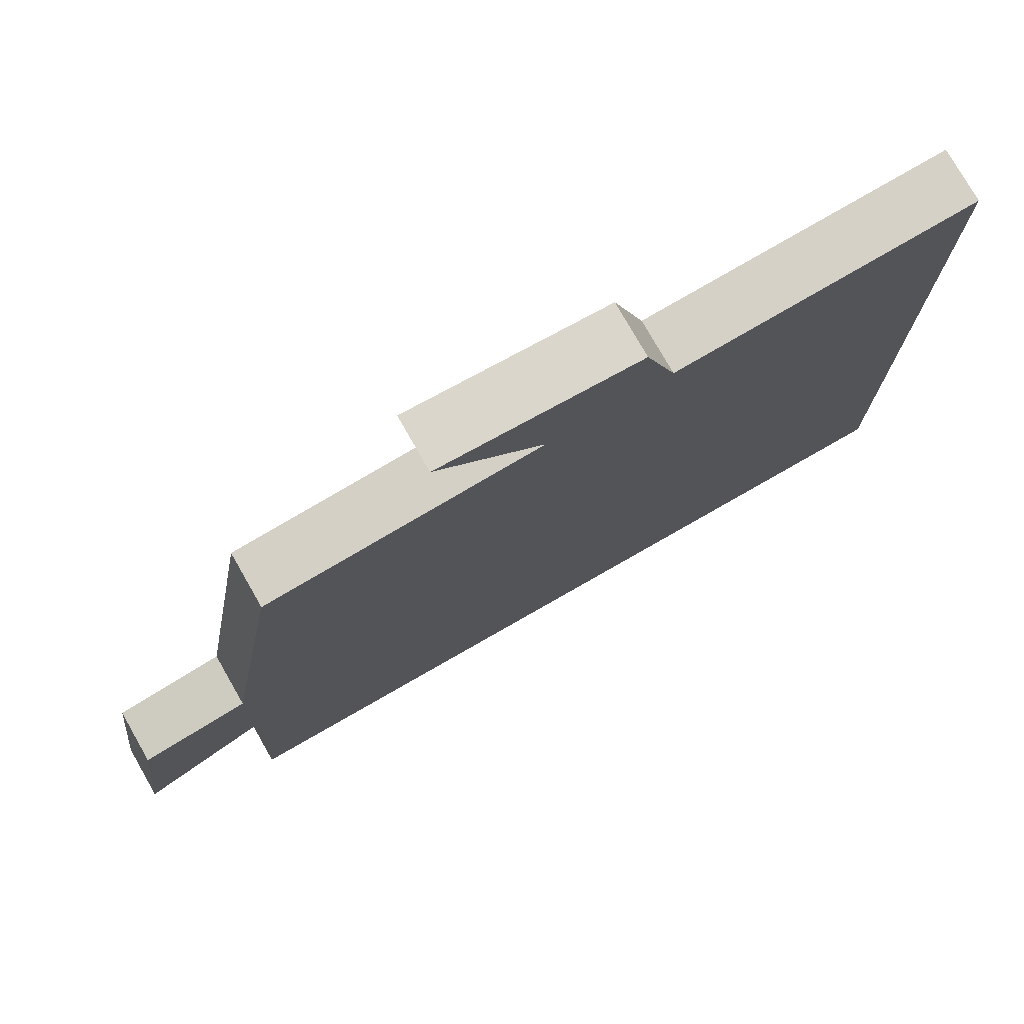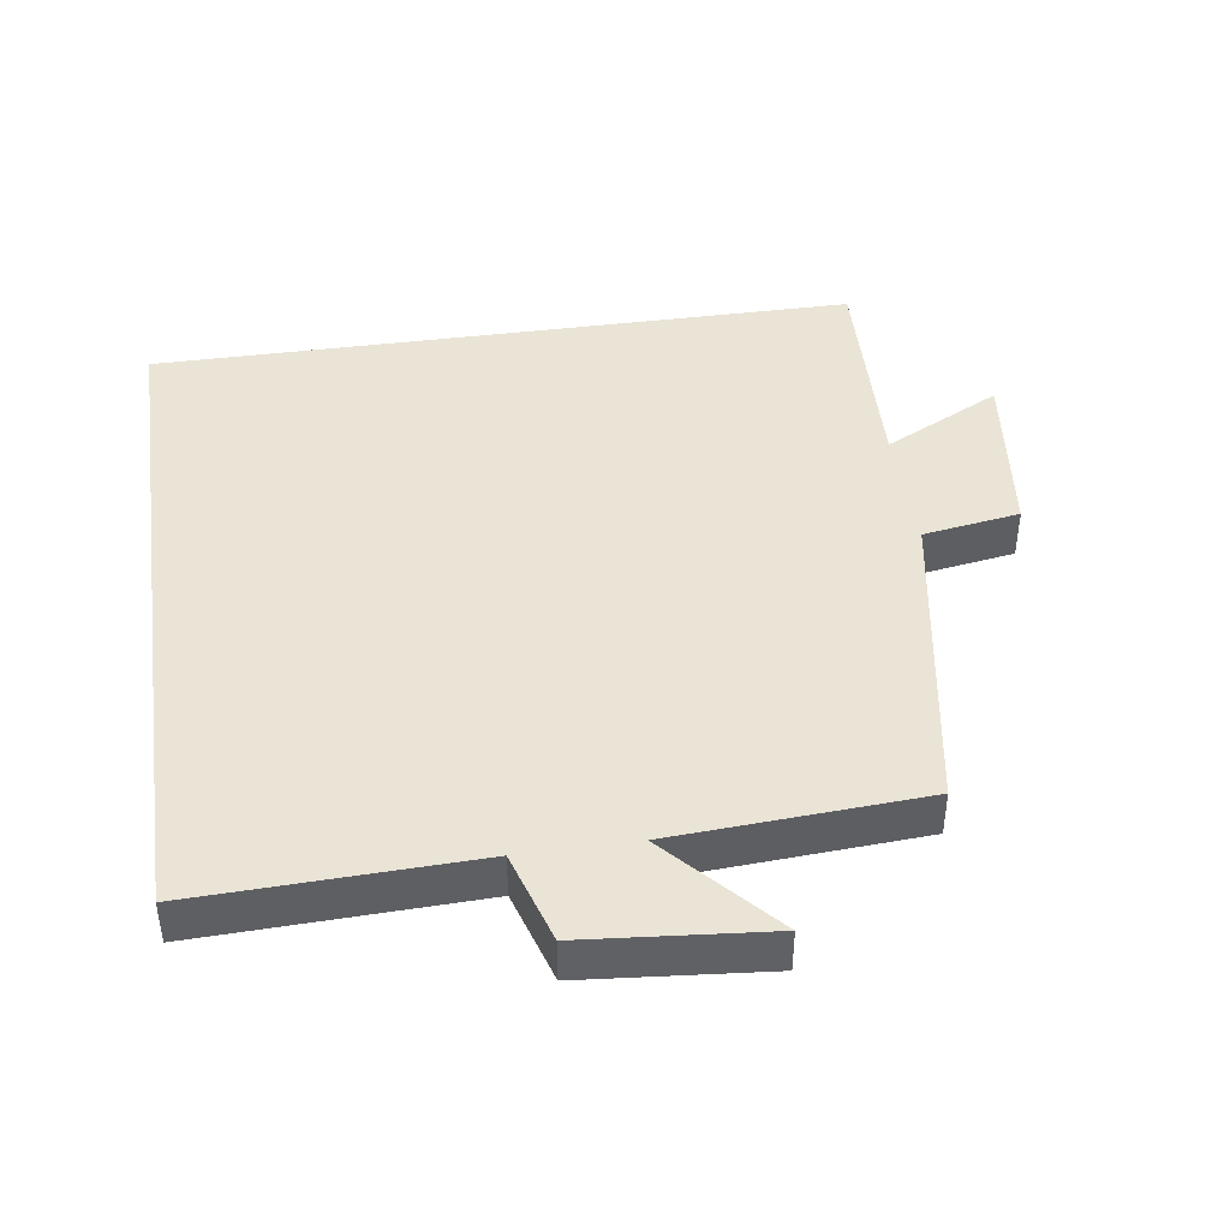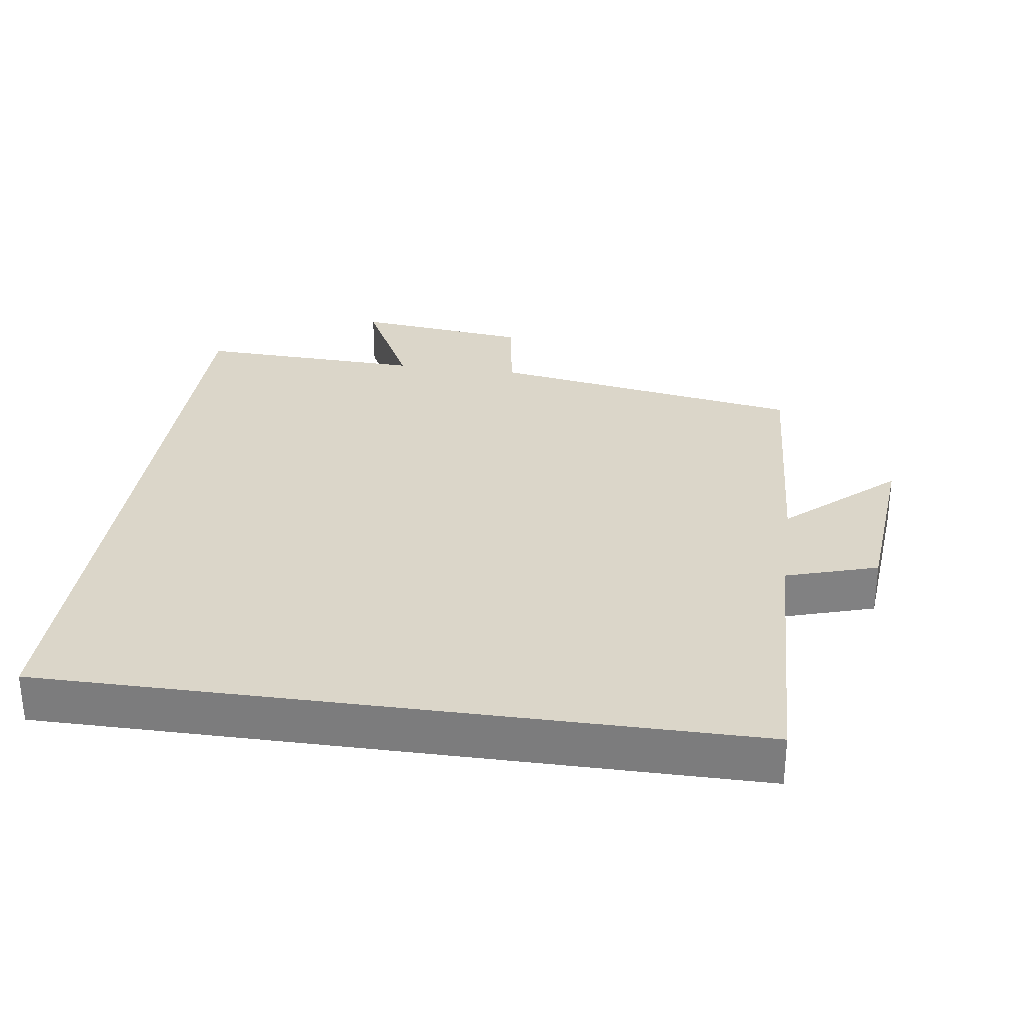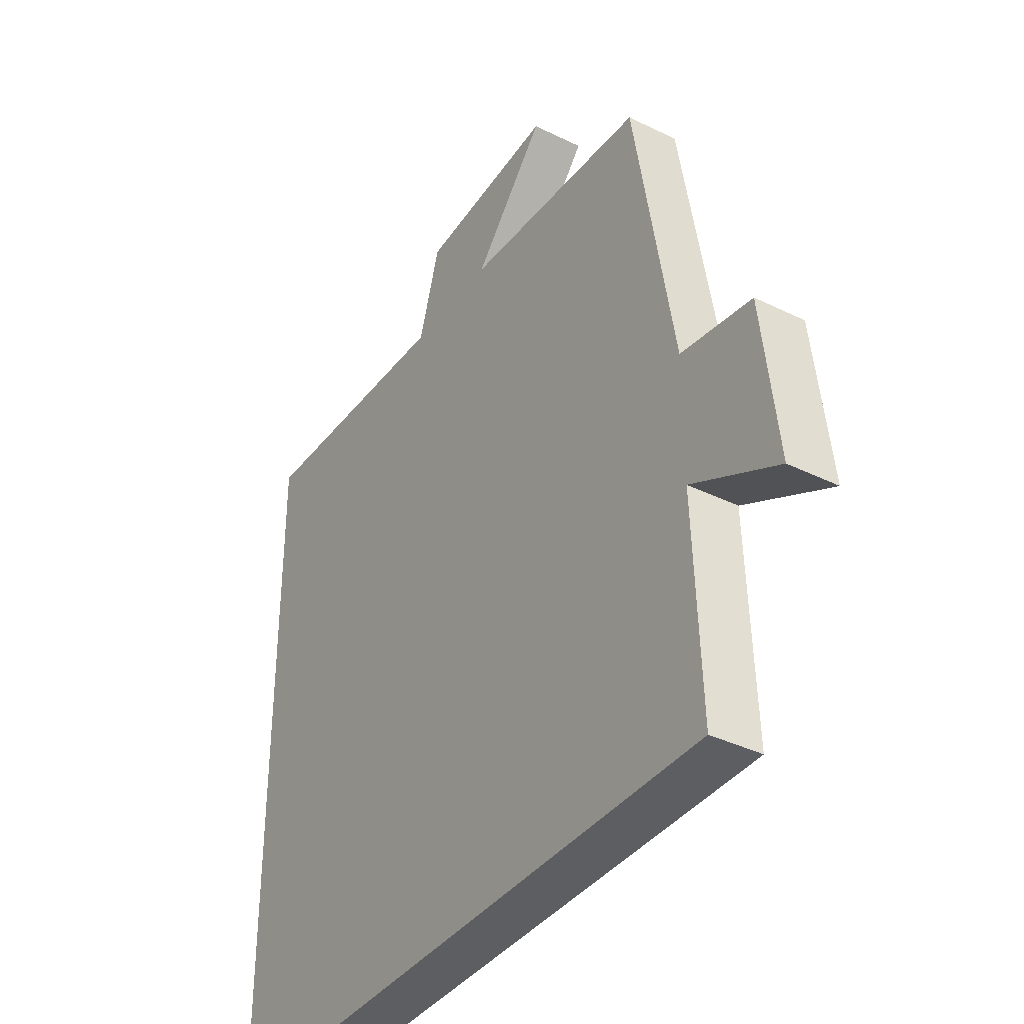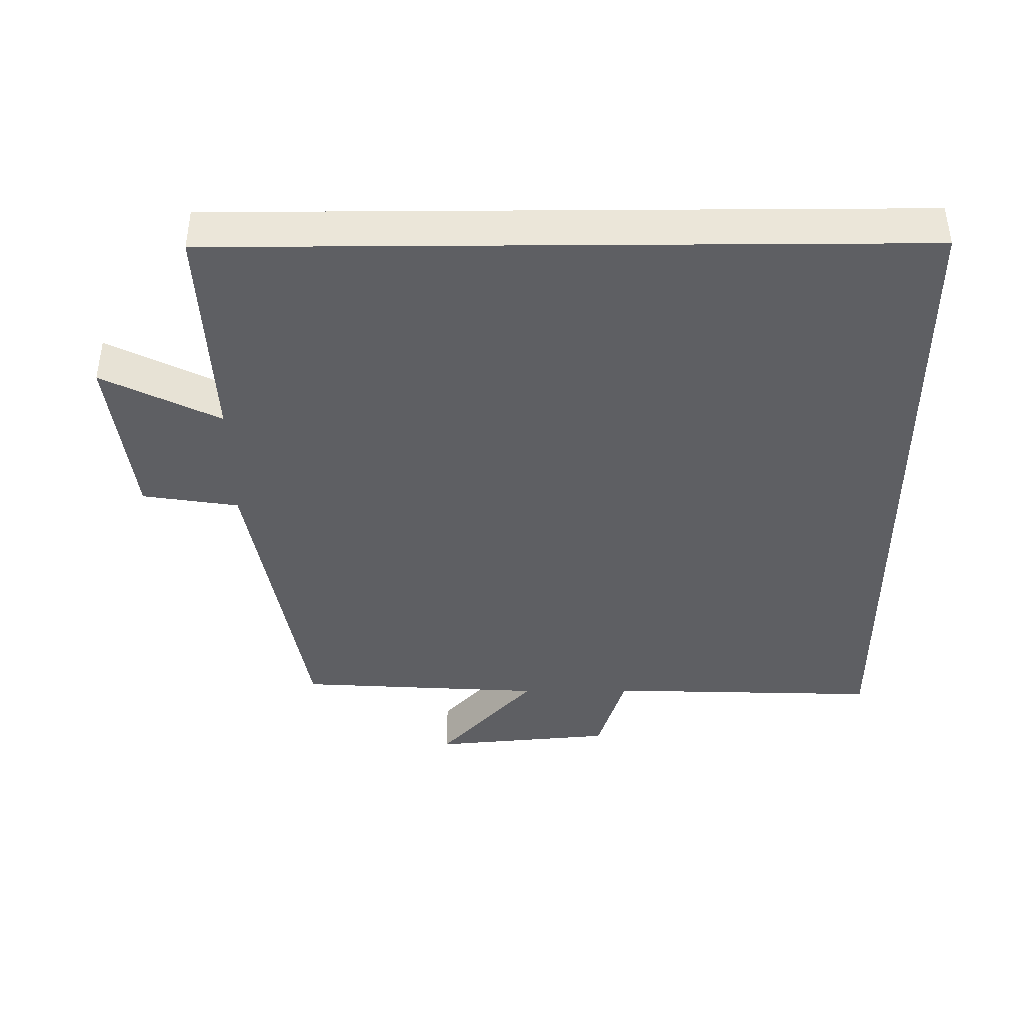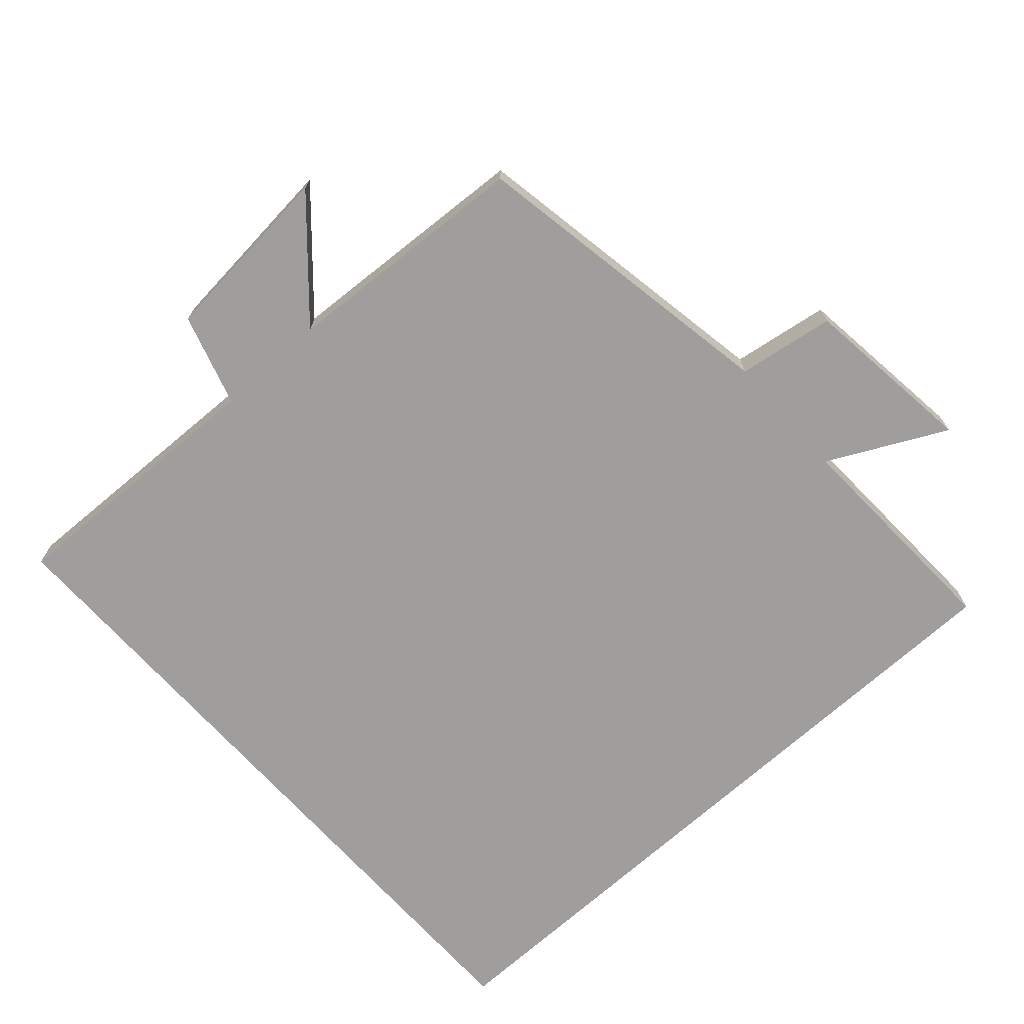
<metadata>
{"format":"obj","ext":"obj","renderer":"f3d","projection":"perspective","resolution":1024,"background":"white","views":[{"elev":77.2,"azim":150.2,"up":"+Z"},{"elev":42.7,"azim":-8.3,"up":"+Y"},{"elev":29.9,"azim":-82.0,"up":"+Y"},{"elev":-37.7,"azim":57.9,"up":"+Z"},{"elev":-40.9,"azim":-179.6,"up":"+Y"},{"elev":-70.9,"azim":42.0,"up":"+Y"}]}
</metadata>
<code>
v 0.513 0.07 -0.5
v -0.5 0.07 -0.5
v -0.5 0.07 0.513
v -0.102 0.07 0.5
v -0.061 0.07 0.633
v 0.203 0.07 0.657
v 0.062 0.07 0.5
v 0.422 0.07 0.478
v 0.5 0.07 0.02
v 0.64 0.07 -0.002
v 0.67 0.07 -0.256
v 0.5 0.07 -0.17
v 0.513 0 -0.5
v -0.5 0 -0.5
v -0.5 0 0.513
v -0.102 0 0.5
v -0.061 0 0.633
v 0.203 0 0.657
v 0.062 0 0.5
v 0.422 0 0.478
v 0.5 0 0.02
v 0.64 0 -0.002
v 0.67 0 -0.256
v 0.5 0 -0.17
f 9 10 11 12
f 7 8 9 12
f 7 12 1 2
f 4 5 6 7
f 4 7 2
f 2 3 4
f 24 23 22 21
f 24 21 20 19
f 14 13 24 19
f 19 18 17 16
f 14 19 16
f 16 15 14
f 1 13 14 2
f 2 14 15 3
f 3 15 16 4
f 4 16 17 5
f 5 17 18 6
f 6 18 19 7
f 7 19 20 8
f 8 20 21 9
f 9 21 22 10
f 10 22 23 11
f 11 23 24 12
f 12 24 13 1

</code>
